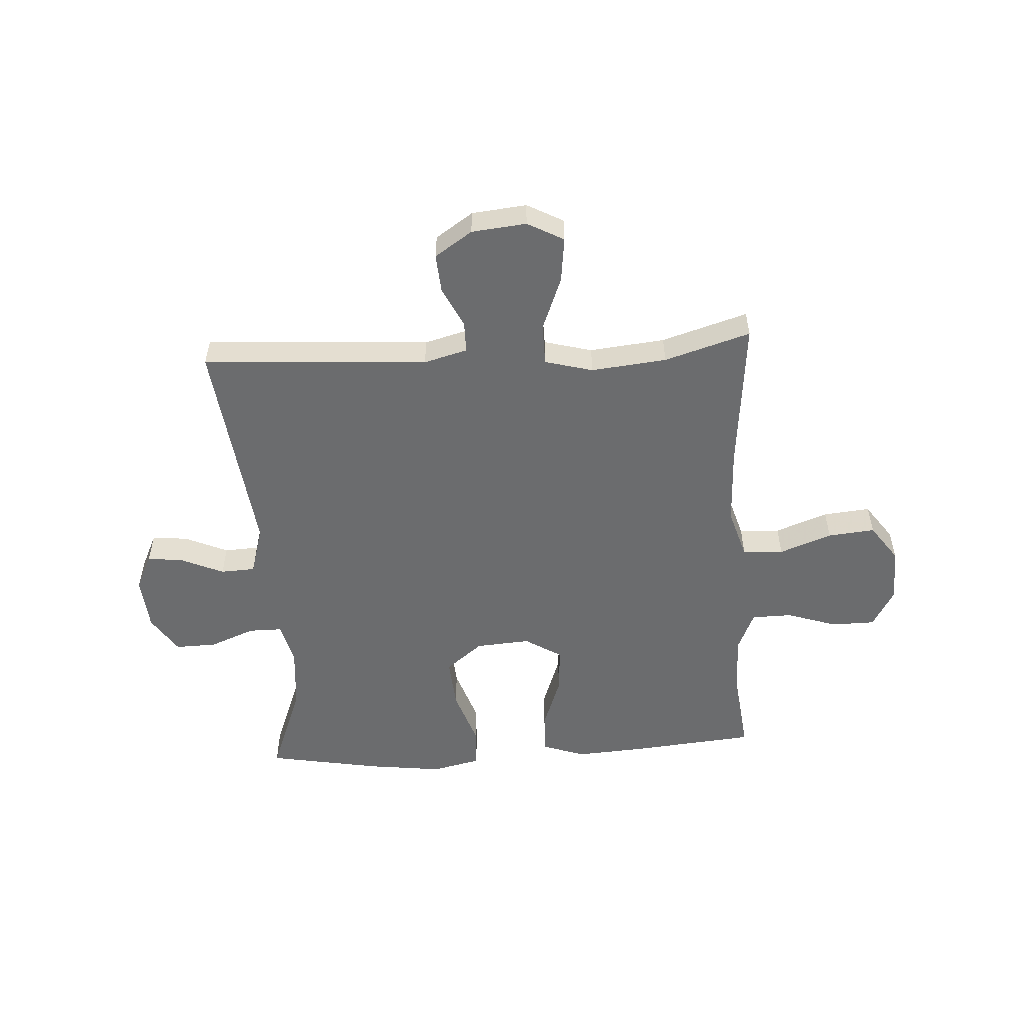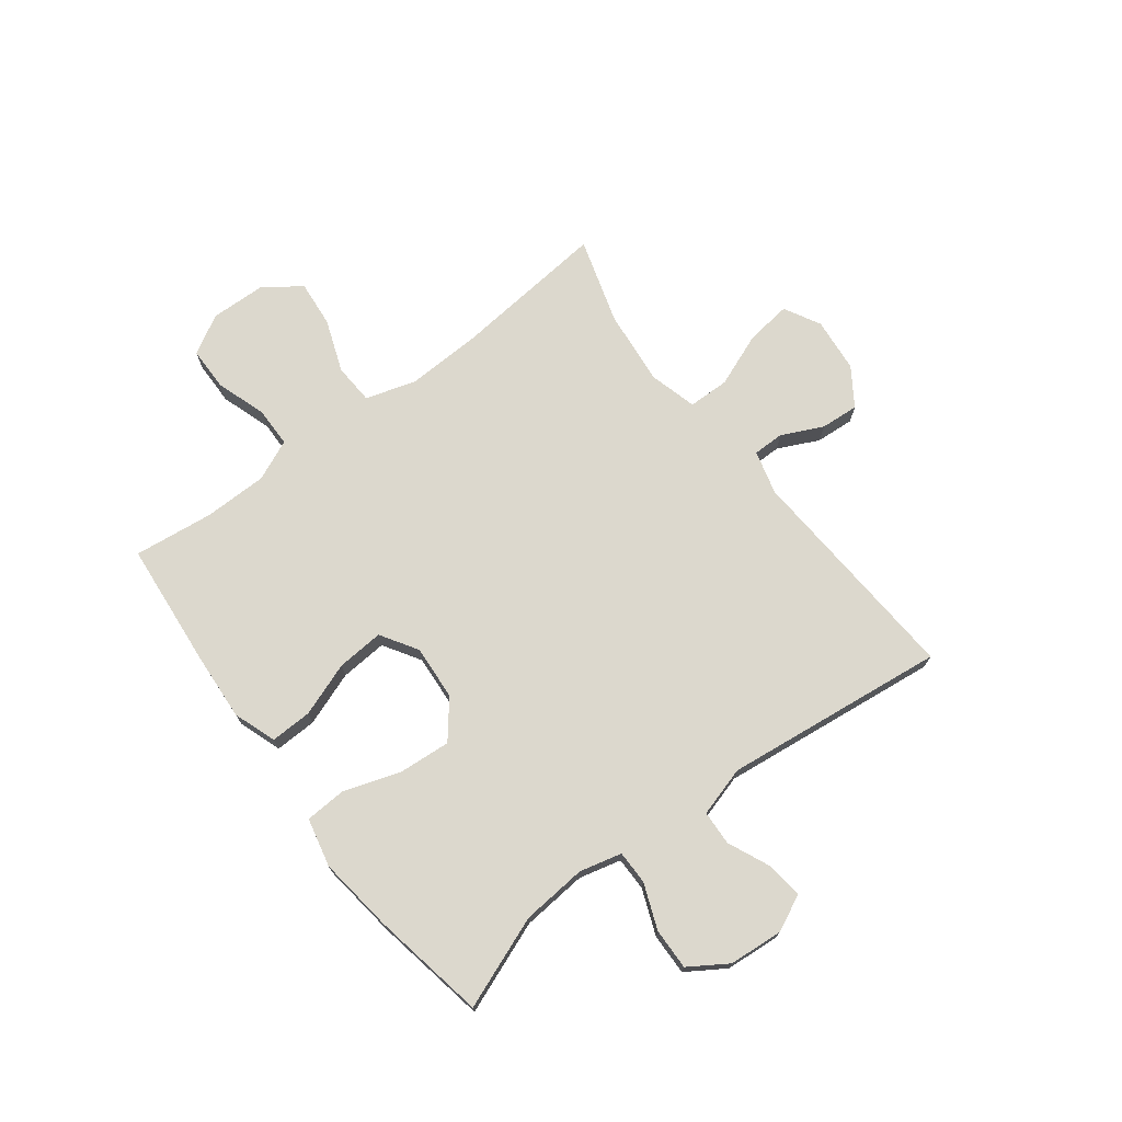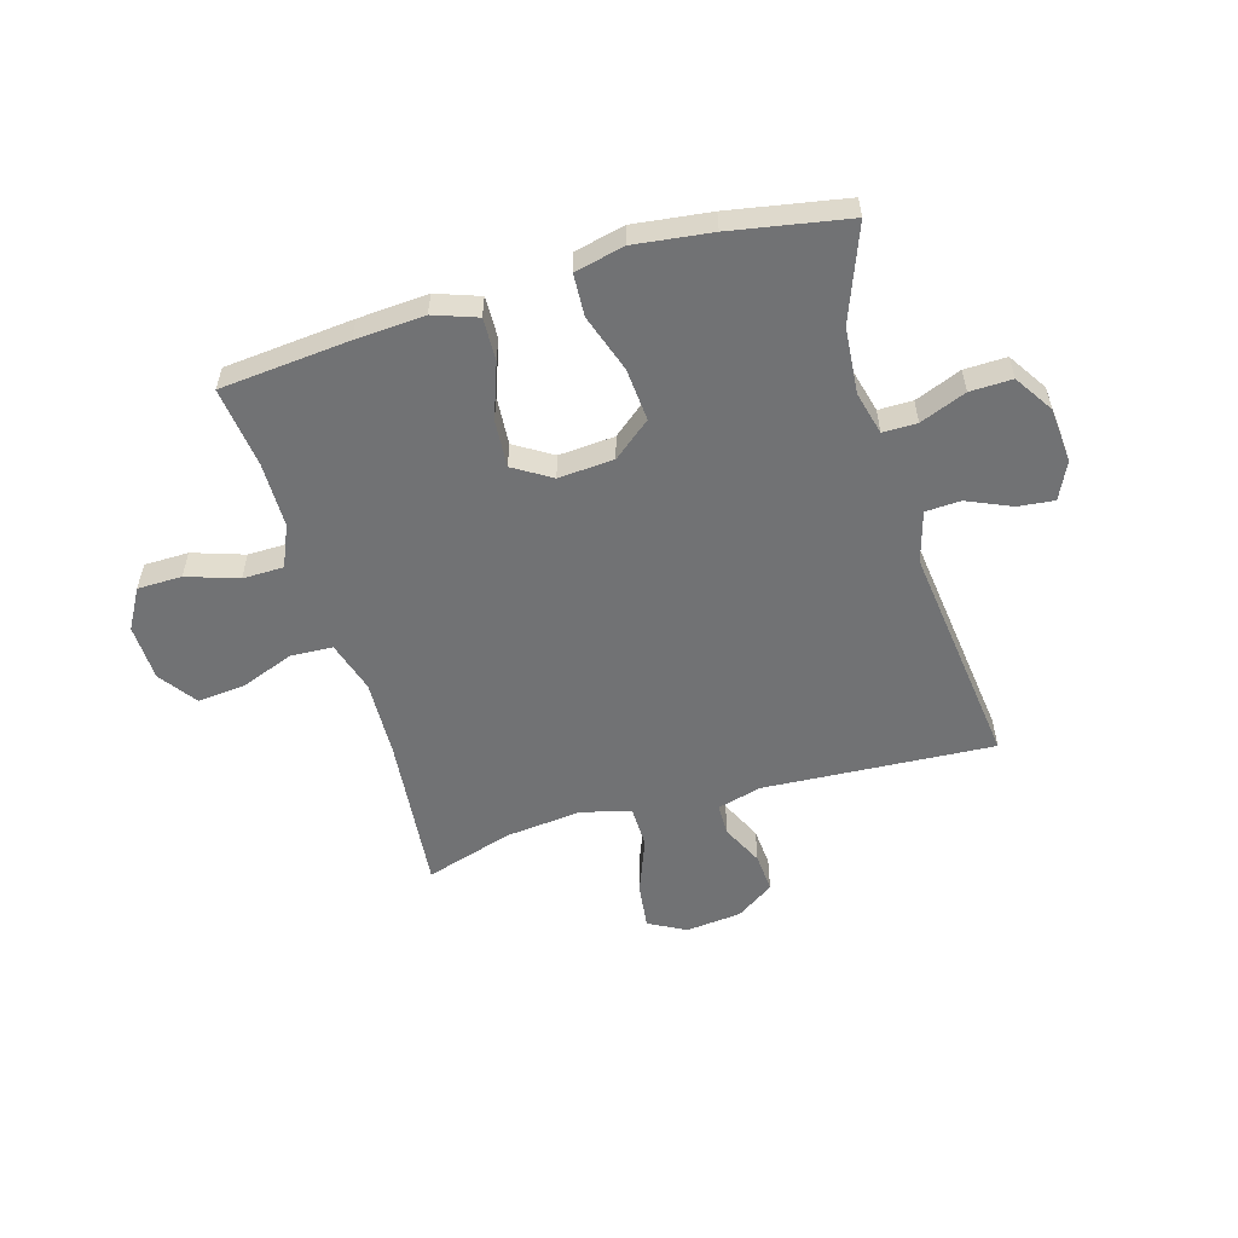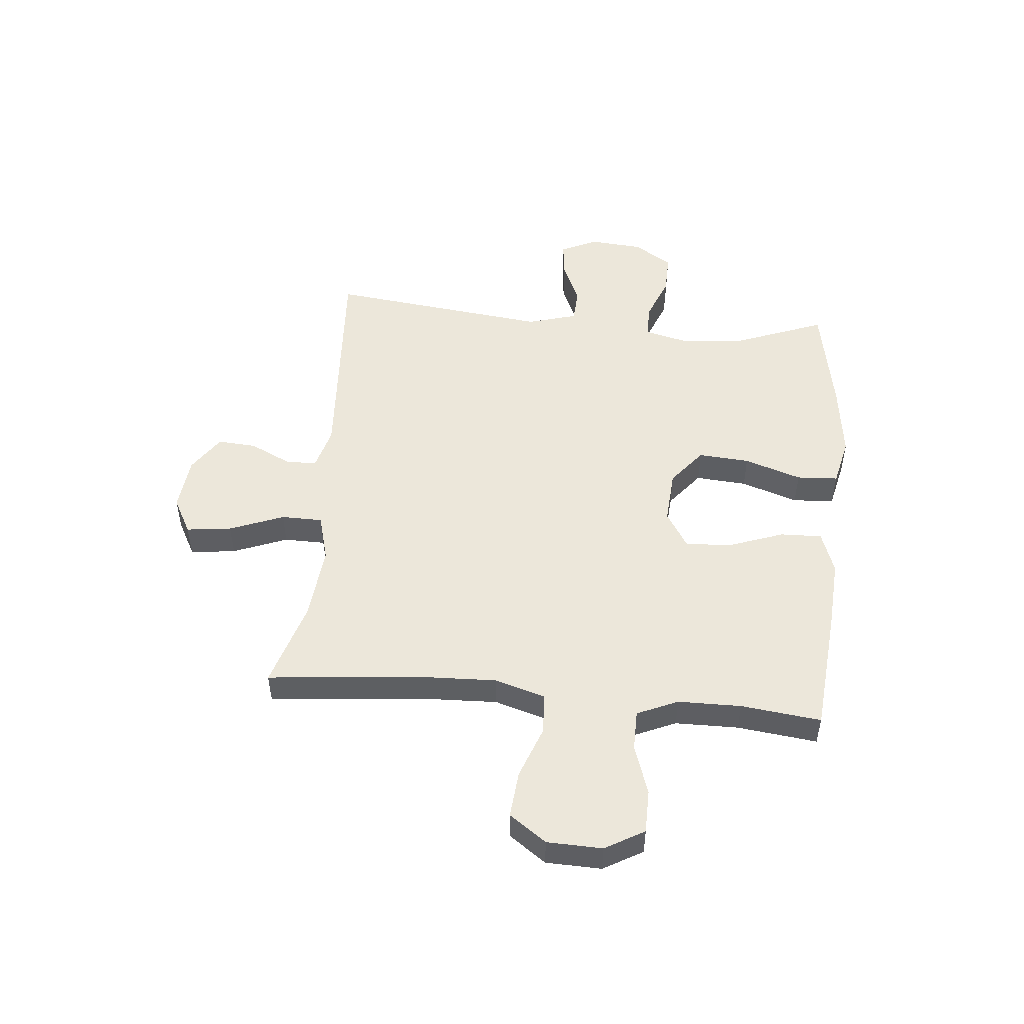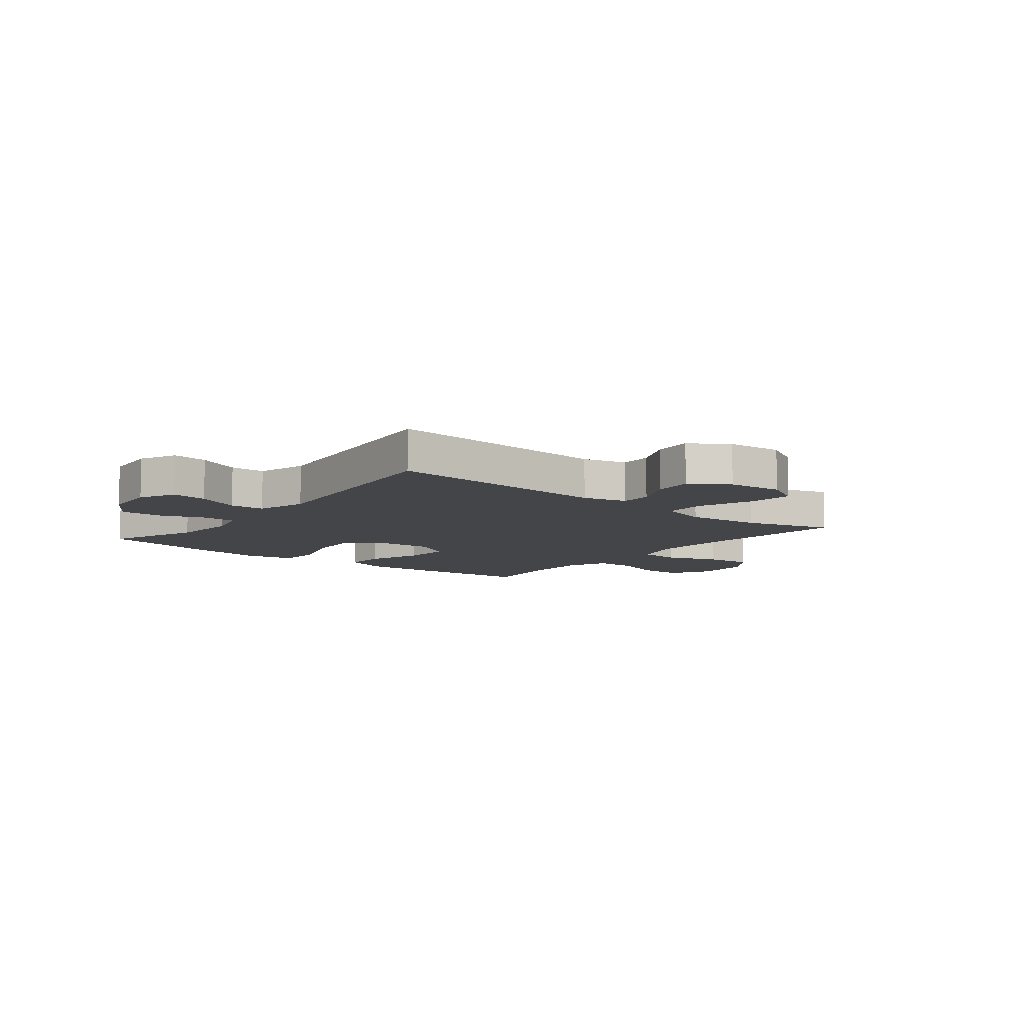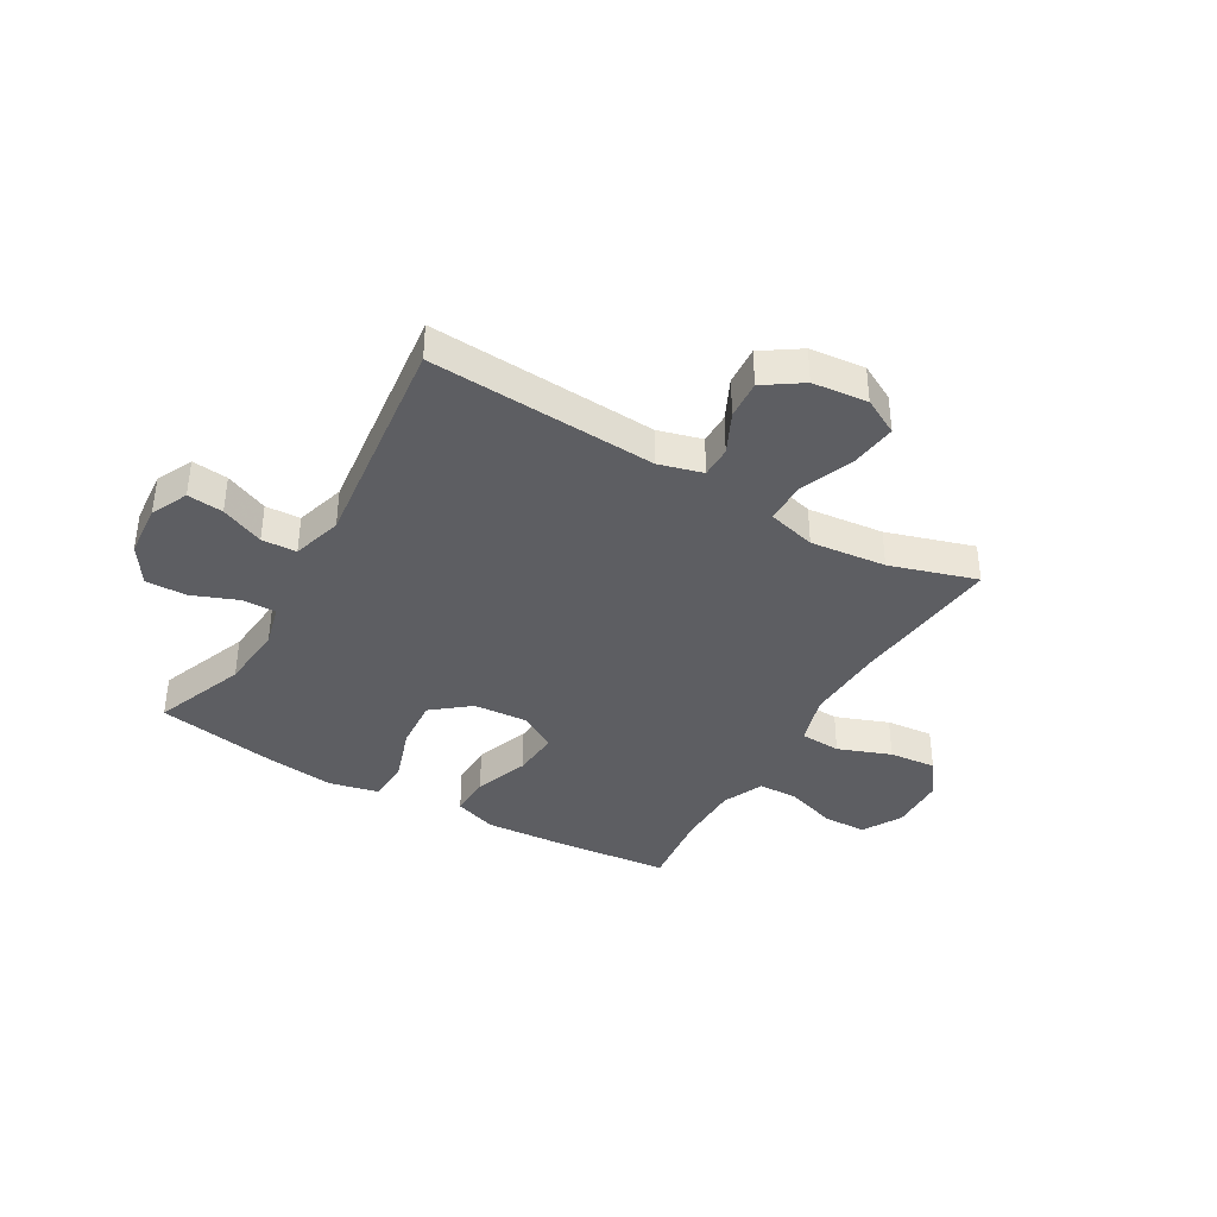
<metadata>
{"format":"obj","ext":"obj","renderer":"f3d","projection":"perspective","resolution":1024,"background":"white","views":[{"elev":-53.6,"azim":-176.5,"up":"+Y"},{"elev":72.5,"azim":52.7,"up":"+Y"},{"elev":-55.5,"azim":16.4,"up":"+Y"},{"elev":50.4,"azim":-84.7,"up":"+Y"},{"elev":-9.0,"azim":141.3,"up":"+Y"},{"elev":-38.5,"azim":149.9,"up":"+Y"}]}
</metadata>
<code>
v 0.5 0.07 0.5
v 0.437 0.07 0.336
v 0.427 0.07 0.219
v 0.446 0.07 0.144
v 0.506 0.07 0.144
v 0.587 0.07 0.176
v 0.661 0.07 0.178
v 0.705 0.07 0.11
v 0.713 0.07 0.013
v 0.682 0.07 -0.052
v 0.618 0.07 -0.045
v 0.541 0.07 -0.011
v 0.479 0.07 -0.014
v 0.453 0.07 -0.103
v 0.5 0.07 -0.5
v 0.096 0.07 -0.475
v 0.018 0.07 -0.496
v 0.018 0.07 -0.552
v 0.053 0.07 -0.625
v 0.058 0.07 -0.694
v -0.009 0.07 -0.739
v -0.107 0.07 -0.749
v -0.172 0.07 -0.714
v -0.162 0.07 -0.633
v -0.124 0.07 -0.536
v -0.125 0.07 -0.462
v -0.211 0.07 -0.439
v -0.346 0.07 -0.453
v -0.5 0.07 -0.5
v -0.473 0.07 -0.224
v -0.468 0.07 -0.087
v -0.495 0.07 0.003
v -0.568 0.07 0.007
v -0.662 0.07 -0.028
v -0.746 0.07 -0.036
v -0.793 0.07 0.03
v -0.796 0.07 0.129
v -0.756 0.07 0.199
v -0.678 0.07 0.2
v -0.588 0.07 0.17
v -0.516 0.07 0.171
v -0.484 0.07 0.244
v -0.483 0.07 0.357
v -0.5 0.07 0.5
v -0.274 0.07 0.521
v -0.152 0.07 0.529
v -0.076 0.07 0.502
v -0.078 0.07 0.428
v -0.113 0.07 0.331
v -0.119 0.07 0.247
v -0.053 0.07 0.206
v 0.045 0.07 0.213
v 0.111 0.07 0.266
v 0.104 0.07 0.358
v 0.07 0.07 0.46
v 0.074 0.07 0.534
v 0.161 0.07 0.554
v 0.296 0.07 0.537
v 0.5 0 0.5
v 0.437 0 0.336
v 0.427 0 0.219
v 0.446 0 0.144
v 0.506 0 0.144
v 0.587 0 0.176
v 0.661 0 0.178
v 0.705 0 0.11
v 0.713 0 0.013
v 0.682 0 -0.052
v 0.618 0 -0.045
v 0.541 0 -0.011
v 0.479 0 -0.014
v 0.453 0 -0.103
v 0.5 0 -0.5
v 0.096 0 -0.475
v 0.018 0 -0.496
v 0.018 0 -0.552
v 0.053 0 -0.625
v 0.058 0 -0.694
v -0.009 0 -0.739
v -0.107 0 -0.749
v -0.172 0 -0.714
v -0.162 0 -0.633
v -0.124 0 -0.536
v -0.125 0 -0.462
v -0.211 0 -0.439
v -0.346 0 -0.453
v -0.5 0 -0.5
v -0.473 0 -0.224
v -0.468 0 -0.087
v -0.495 0 0.003
v -0.568 0 0.007
v -0.662 0 -0.028
v -0.746 0 -0.036
v -0.793 0 0.03
v -0.796 0 0.129
v -0.756 0 0.199
v -0.678 0 0.2
v -0.588 0 0.17
v -0.516 0 0.171
v -0.484 0 0.244
v -0.483 0 0.357
v -0.5 0 0.5
v -0.274 0 0.521
v -0.152 0 0.529
v -0.076 0 0.502
v -0.078 0 0.428
v -0.113 0 0.331
v -0.119 0 0.247
v -0.053 0 0.206
v 0.045 0 0.213
v 0.111 0 0.266
v 0.104 0 0.358
v 0.07 0 0.46
v 0.074 0 0.534
v 0.161 0 0.554
v 0.296 0 0.537
f 58 1 2
f 57 58 2
f 56 57 2
f 55 56 2
f 54 55 2
f 53 54 2 3
f 52 53 3 4
f 51 52 4
f 47 48 49
f 46 47 49
f 45 46 49
f 44 45 49
f 43 44 49
f 42 43 49 50
f 41 42 50 51
f 38 39 40
f 37 38 40
f 36 37 40
f 35 36 40
f 34 35 40
f 33 34 40
f 32 33 40 41
f 41 51 4
f 32 41 4
f 31 32 4
f 28 29 30
f 31 4 5
f 30 31 5
f 28 30 5
f 27 28 5
f 23 24 25
f 22 23 25
f 21 22 25
f 20 21 25
f 19 20 25
f 18 19 25
f 17 18 25 26
f 27 5 6
f 26 27 6
f 17 26 6
f 16 17 6
f 10 11 12
f 9 10 12
f 8 9 12
f 7 8 12
f 6 7 12
f 6 12 13
f 16 6 13
f 14 15 16
f 13 14 16
f 60 59 116
f 60 116 115
f 60 115 114
f 60 114 113
f 60 113 112
f 61 60 112 111
f 62 61 111 110
f 62 110 109
f 107 106 105
f 107 105 104
f 107 104 103
f 107 103 102
f 107 102 101
f 108 107 101 100
f 109 108 100 99
f 98 97 96
f 98 96 95
f 98 95 94
f 98 94 93
f 98 93 92
f 98 92 91
f 99 98 91 90
f 62 109 99
f 62 99 90
f 62 90 89
f 88 87 86
f 63 62 89
f 63 89 88
f 63 88 86
f 63 86 85
f 83 82 81
f 83 81 80
f 83 80 79
f 83 79 78
f 83 78 77
f 83 77 76
f 84 83 76 75
f 64 63 85
f 64 85 84
f 64 84 75
f 64 75 74
f 70 69 68
f 70 68 67
f 70 67 66
f 70 66 65
f 70 65 64
f 71 70 64
f 71 64 74
f 74 73 72
f 74 72 71
f 1 59 60 2
f 2 60 61 3
f 3 61 62 4
f 4 62 63 5
f 5 63 64 6
f 6 64 65 7
f 7 65 66 8
f 8 66 67 9
f 9 67 68 10
f 10 68 69 11
f 11 69 70 12
f 12 70 71 13
f 13 71 72 14
f 14 72 73 15
f 15 73 74 16
f 16 74 75 17
f 17 75 76 18
f 18 76 77 19
f 19 77 78 20
f 20 78 79 21
f 21 79 80 22
f 22 80 81 23
f 23 81 82 24
f 24 82 83 25
f 25 83 84 26
f 26 84 85 27
f 27 85 86 28
f 28 86 87 29
f 29 87 88 30
f 30 88 89 31
f 31 89 90 32
f 32 90 91 33
f 33 91 92 34
f 34 92 93 35
f 35 93 94 36
f 36 94 95 37
f 37 95 96 38
f 38 96 97 39
f 39 97 98 40
f 40 98 99 41
f 41 99 100 42
f 42 100 101 43
f 43 101 102 44
f 44 102 103 45
f 45 103 104 46
f 46 104 105 47
f 47 105 106 48
f 48 106 107 49
f 49 107 108 50
f 50 108 109 51
f 51 109 110 52
f 52 110 111 53
f 53 111 112 54
f 54 112 113 55
f 55 113 114 56
f 56 114 115 57
f 57 115 116 58
f 58 116 59 1

</code>
